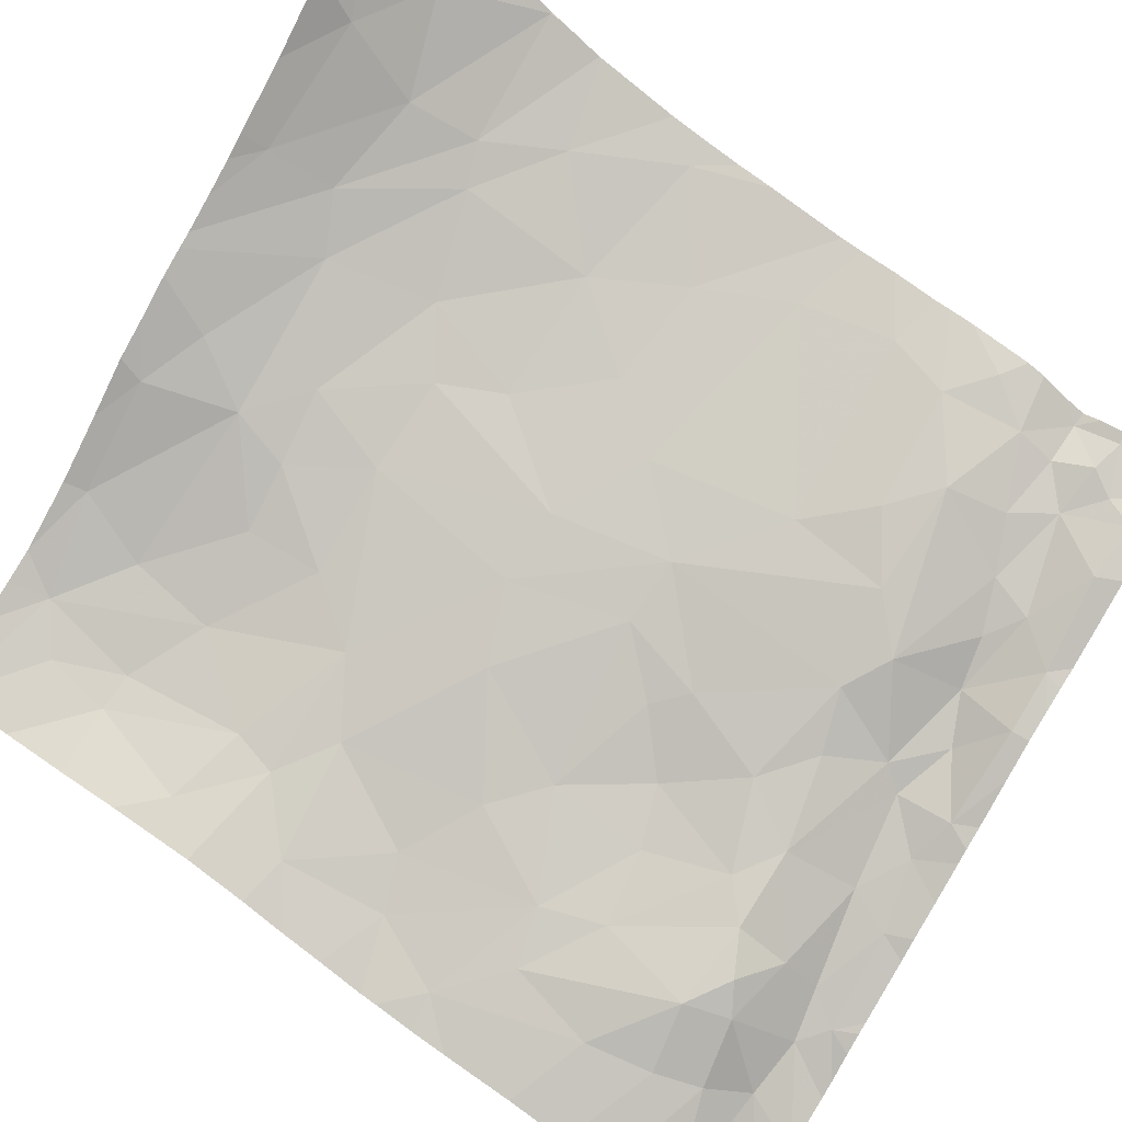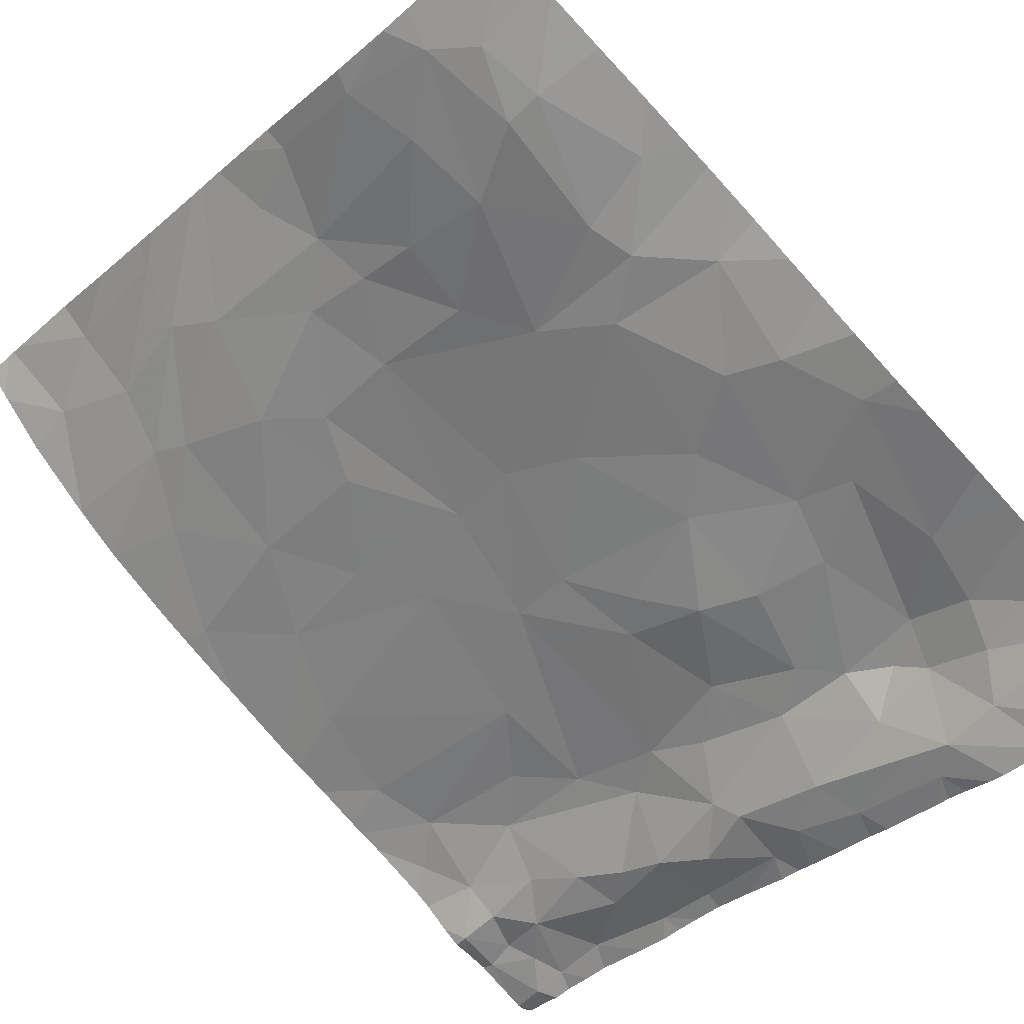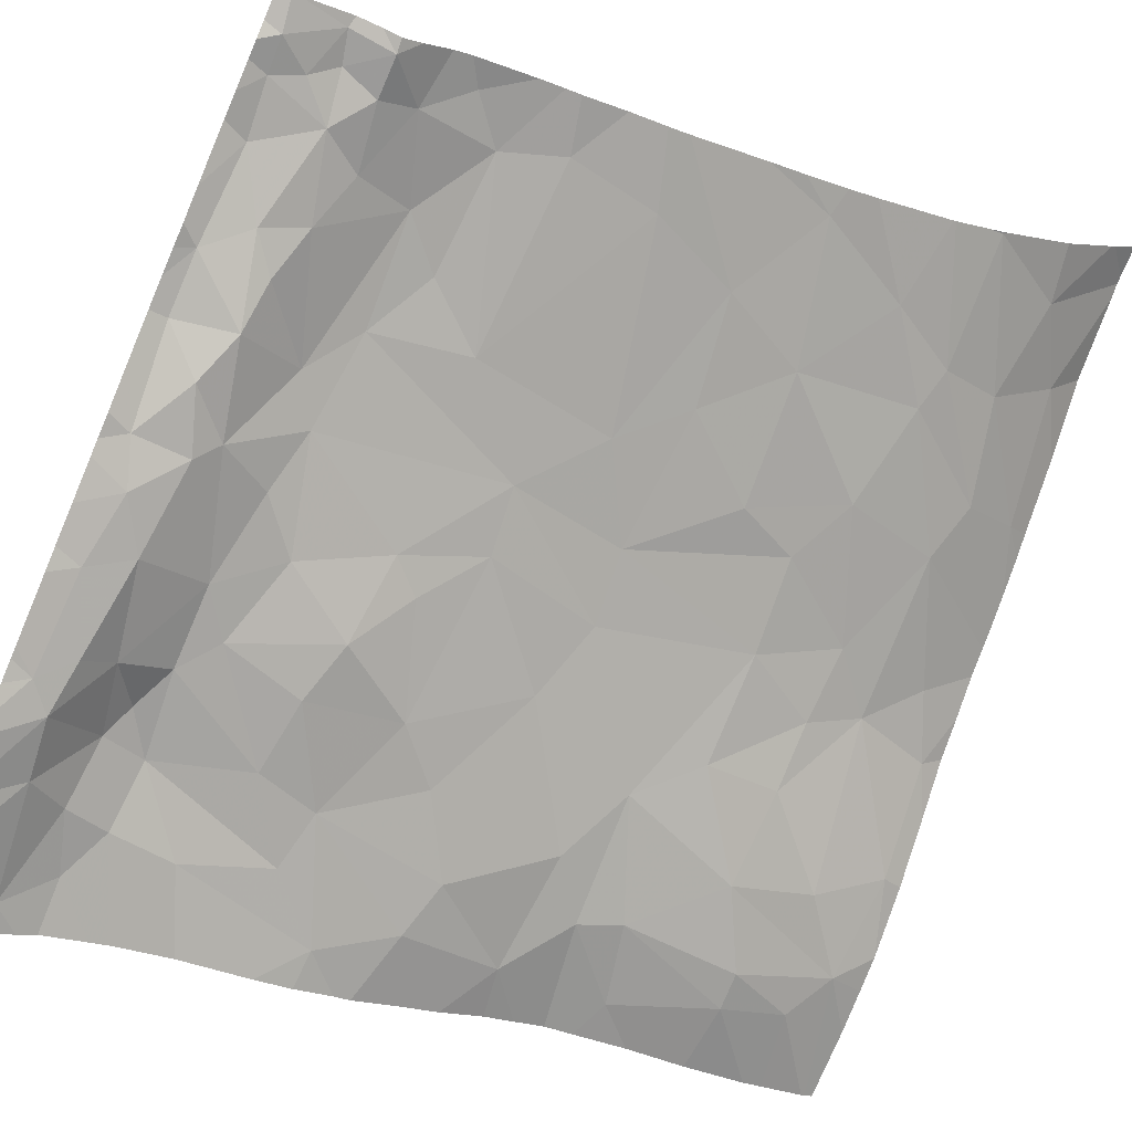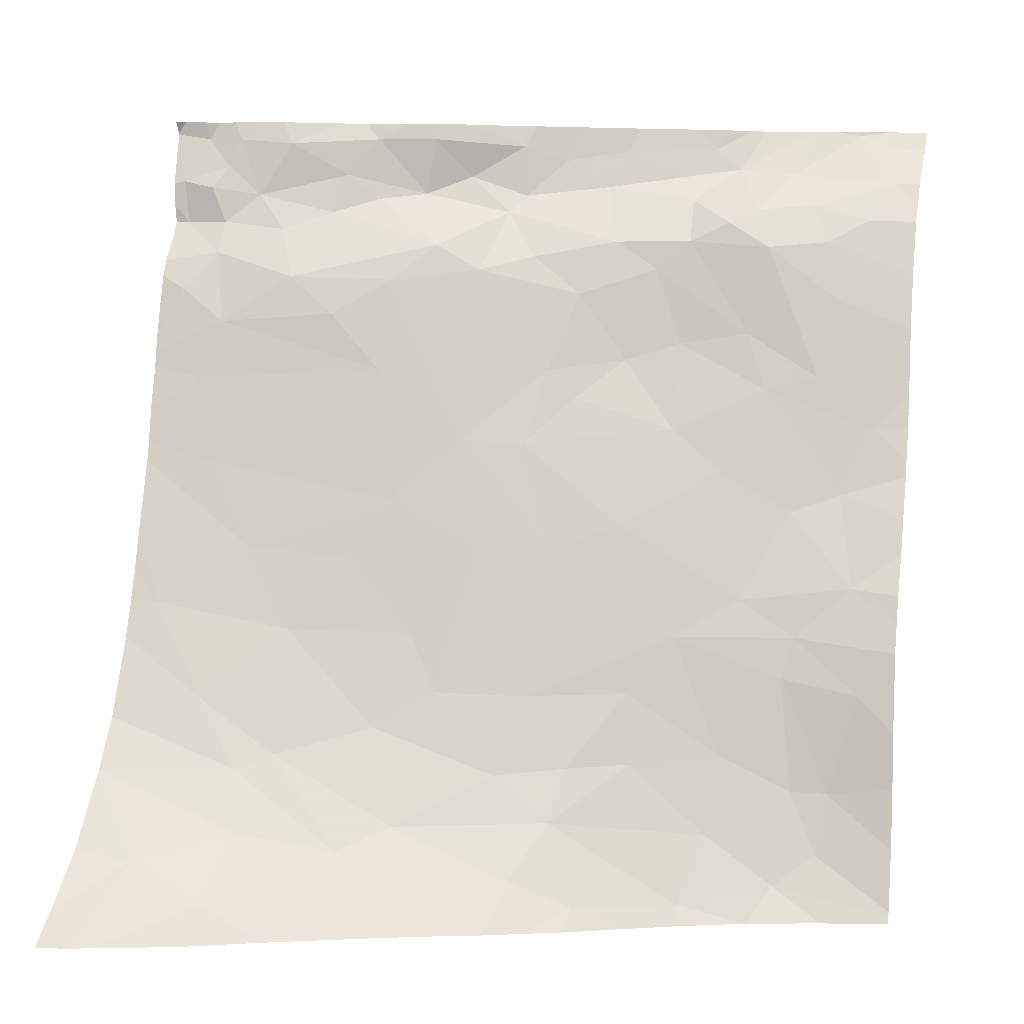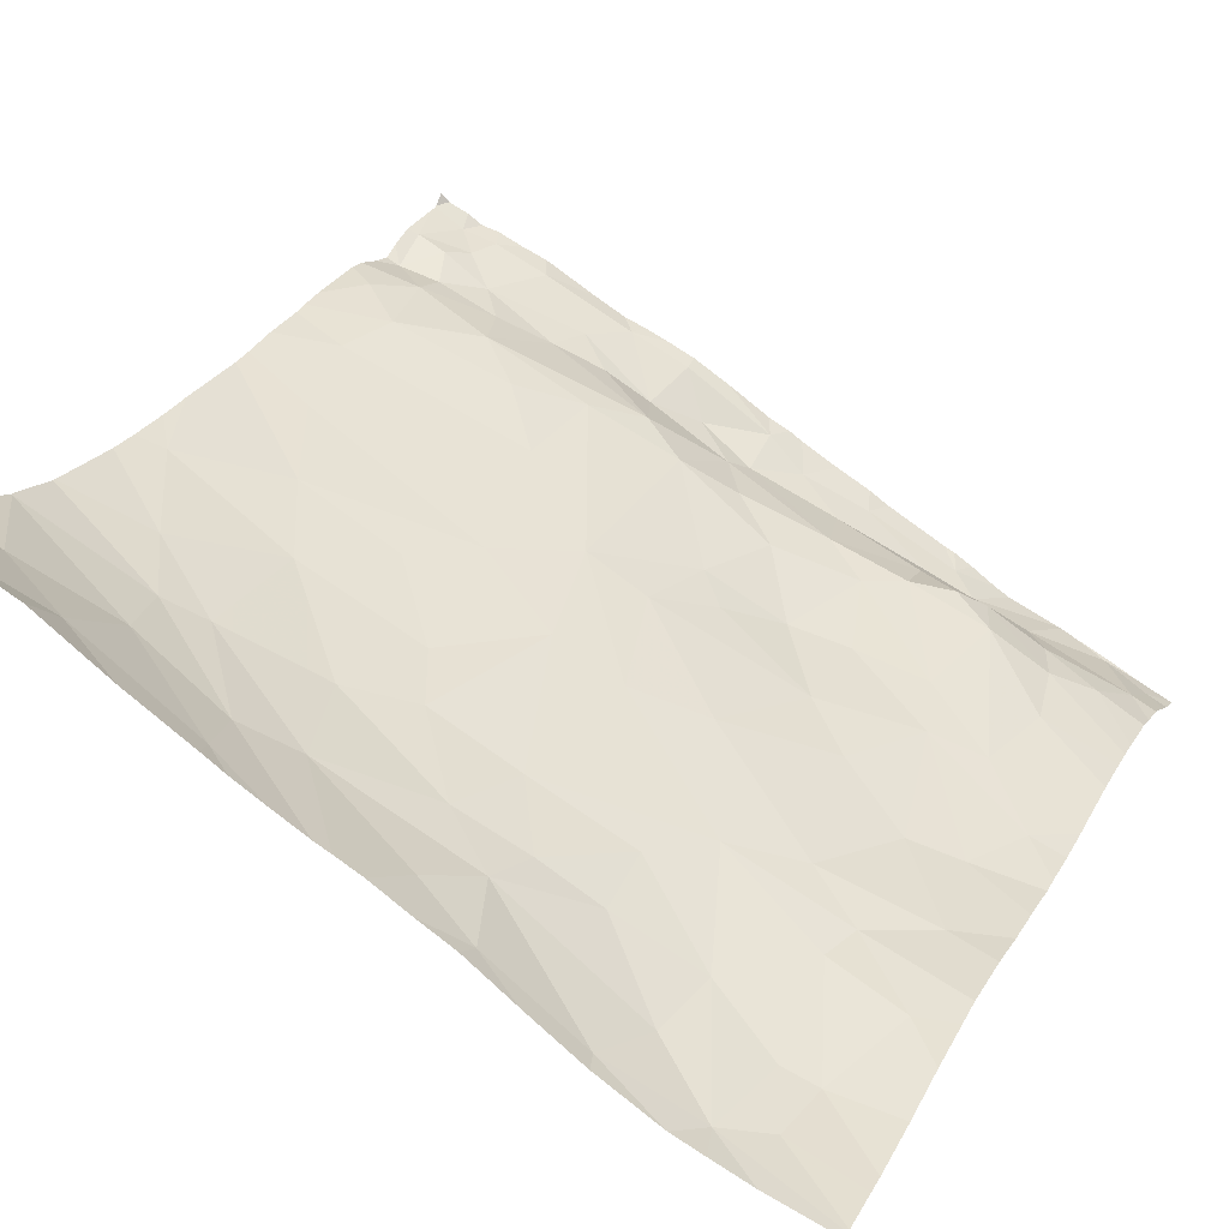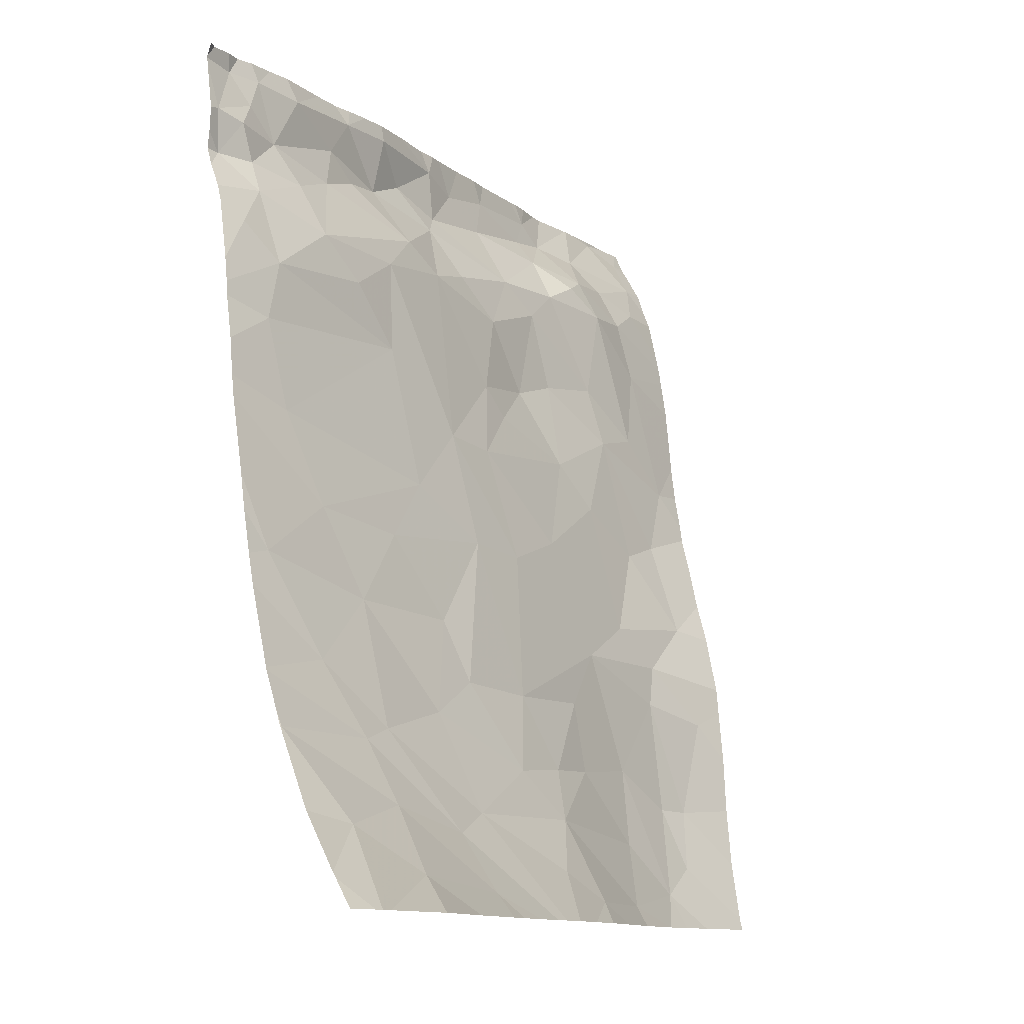
<metadata>
{"format":"obj","ext":"obj","renderer":"f3d","projection":"perspective","resolution":1024,"background":"white","views":[{"elev":61.1,"azim":123.9,"up":"+Z"},{"elev":-71.1,"azim":43.3,"up":"+Z"},{"elev":-61.1,"azim":-114.3,"up":"+Z"},{"elev":0.0,"azim":19.8,"up":"+Y"},{"elev":43.1,"azim":25.1,"up":"+Z"},{"elev":-11.1,"azim":-34.0,"up":"+Y"}]}
</metadata>
<code>
v 72.82 45.27 -9.74
v 72.57 45.13 -9.489
v 72.8 45.13 -9.626
v 71.16 50.21 -10.4
v 71.44 50.26 -10.59
v 70.94 50.38 -10.32
v 73.73 50.12 -11.27
v 74.21 49.89 -11.43
v 74.1 50.17 -11.52
v 71.61 49.86 -10.36
v 72.02 50.12 -10.75
v 71.17 47.62 -9.794
v 71.6 47.1 -9.868
v 72.03 47.7 -10.11
v 72.78 50.59 -11.24
v 73.36 50.61 -11.53
v 73.92 50.42 -11.66
v 73.54 50.46 -11.57
v 72.67 50.32 -11.12
v 73.27 50.21 -11.23
v 73.23 50.41 -11.41
v 72.37 46.66 -10.07
v 72.47 47.67 -10.29
v 72.12 50.25 -10.87
v 72.1 50.61 -10.88
v 71.74 50.38 -10.75
v 70.67 49.62 -9.896
v 71.34 49.6 -10.16
v 74.56 48.53 -11.35
v 74.3 49.46 -11.37
v 74.18 48.9 -11.25
v 72.87 49.03 -10.84
v 73.07 49.69 -10.96
v 72.56 49.51 -10.73
v 70.13 49.8 -9.827
v 70.23 49.3 -9.703
v 73.29 49.89 -11.05
v 72.79 49.89 -10.9
v 70.86 50.1 -10.23
v 70.55 49.97 -10.03
v 73.23 49.15 -10.98
v 73.7 49.22 -11.12
v 74.66 50.62 -12.07
v 72.36 50.51 -11.03
v 74.03 47.95 -11.04
v 73.83 48.82 -11.1
v 73.55 48.23 -10.88
v 74.34 50.73 -12.01
v 74.63 50.34 -11.84
v 69.87 50.04 -9.911
v 70.36 50.23 -10.06
v 70.58 50.6 -10.14
v 70.22 50.63 -10.04
v 69.85 50.33 -9.877
v 69.98 50.64 -10
v 70.14 50.03 -9.946
v 74.48 50.05 -11.61
v 73.56 50.02 -11.14
v 73.84 49.84 -11.18
v 72.24 49.78 -10.66
v 71.14 50.64 -10.43
v 71.9 49.68 -10.44
v 69.95 49.53 -9.676
v 70.5 47.7 -9.57
v 70.24 48.3 -9.587
v 70.96 49.35 -9.952
v 70.14 50.44 -10
v 70.05 50.28 -9.915
v 71.42 46.46 -9.632
v 71.8 46.7 -9.843
v 74.54 46.66 -10.88
v 74.09 47.06 -10.85
v 74.02 46.78 -10.79
v 74.47 47.4 -11.02
v 74.33 45.99 -10.81
v 74.09 45.99 -10.76
v 74.28 45.57 -10.71
v 72.41 45.45 -9.602
v 72.6 45.82 -9.891
v 71.63 45.8 -9.447
v 72.23 46.13 -9.847
v 73.3 47.07 -10.55
v 73.61 46.25 -10.6
v 73.56 45.71 -10.45
v 74.01 45.36 -10.56
v 71.46 48.02 -9.965
v 70.15 45.63 -8.535
v 70.7 45.78 -8.942
v 69.79 46.19 -8.76
v 70.65 45.35 -8.542
v 70.8 47.13 -9.562
v 69.95 47.32 -9.263
v 70.3 46.67 -9.201
v 73.73 47.33 -10.77
v 71.32 45.65 -9.202
v 71.44 45.27 -8.972
v 70.59 46.2 -9.135
v 70.83 46.28 -9.289
v 74.08 45.13 -10.46
v 74.35 45.13 -10.57
v 72.93 47.85 -10.51
v 72.27 48.42 -10.35
v 71.87 48.46 -10.19
v 71.52 50.65 -10.58
v 71.29 48.95 -10.04
v 73.02 46.68 -10.37
v 73.43 45.26 -10.19
v 73.12 45.13 -9.871
v 74.35 48.06 -11.2
v 72.38 48.95 -10.54
v 72.57 48.75 -10.59
v 70.11 48.9 -9.63
v 73.23 48.53 -10.82
v 73.06 46.19 -10.3
v 72.67 46.17 -10.07
v 73.88 45.13 -10.38
v 71.84 45.13 -9.084
v 71.08 45.13 -8.6
v 73.87 45.13 -10.38
v 74.76 45.13 -10.68
v 70.03 45.13 -7.992
v 69.97 45.13 -7.975
v 71.63 45.13 -8.96
v 71.49 45.13 -8.862
v 70.62 45.13 -8.268
v 70.11 45.13 -8.037
v 73.48 45.13 -10.14
v 72.33 45.13 -9.337
v 72.06 45.13 -9.205
v 72.16 45.13 -9.252
v 74.13 50.76 -11.93
v 70.17 50.76 -10.04
v 70.06 50.76 -10.03
v 70.84 50.76 -10.33
v 70.5 50.76 -10.16
v 70.34 50.76 -10.11
v 69.96 50.76 -9.971
v 72.49 50.76 -11.12
v 74.34 50.76 -12.01
v 74.03 50.76 -11.88
v 71.75 50.76 -10.72
v 71.51 50.76 -10.59
v 72.03 50.76 -10.89
v 73.3 50.76 -11.53
v 72.16 50.76 -10.95
v 72.85 50.76 -11.31
v 73.23 50.76 -11.5
v 71.03 50.76 -10.42
v 69.83 50.76 -9.922
v 74.56 50.76 -12.12
v 71.17 50.76 -10.47
v 71.33 50.76 -10.52
v 74.77 50.76 -12.2
v 72.25 50.76 -11
v 73.42 50.76 -11.6
v 73.59 50.76 -11.71
v 74.02 50.76 -11.88
v 73.68 50.76 -11.76
v 72.72 50.76 -11.23
v 69.78 47.56 -9.262
v 69.78 46.16 -8.735
v 69.78 45.69 -8.433
v 69.78 49.23 -9.592
v 69.78 45.13 -7.925
v 69.78 46.56 -8.943
v 69.78 50.31 -9.847
v 69.78 47.43 -9.228
v 69.78 46.3 -8.809
v 69.78 50.76 -9.869
v 69.78 50.69 -9.917
v 69.78 48.69 -9.495
v 69.78 49.92 -9.823
v 69.78 49.75 -9.721
v 69.78 50.68 -9.919
v 69.78 46.54 -8.937
v 69.78 46.19 -8.759
v 69.78 47.08 -9.131
v 69.78 47.28 -9.189
v 69.78 45.3 -8.091
v 69.78 45.3 -8.088
v 69.78 50.04 -9.881
v 69.78 48.44 -9.462
v 69.78 48.3 -9.438
v 69.78 48.98 -9.556
v 69.78 49.07 -9.567
v 69.78 50.15 -9.86
v 69.78 45.33 -8.118
v 69.78 50.67 -9.92
v 69.78 50.64 -9.912
v 69.78 49.63 -9.677
v 69.78 47.79 -9.313
v 74.79 47.16 -11.02
v 74.79 48.3 -11.38
v 74.79 45.18 -10.71
v 74.79 49.65 -11.64
v 74.79 48.79 -11.49
v 74.79 48.19 -11.36
v 74.79 45.61 -10.81
v 74.79 50.34 -11.91
v 74.79 45.13 -10.69
v 74.79 47.9 -11.26
v 74.79 46.96 -10.96
v 74.79 50.63 -12.13
v 74.79 49.52 -11.61
v 74.79 50.76 -12.21
v 74.79 45.2 -10.72
v 74.79 47.35 -11.07
v 74.79 48.55 -11.45
v 74.79 46.02 -10.86
v 74.79 50.05 -11.76
v 74.79 46.41 -10.89
v 74.79 47.64 -11.18
v 74.79 50.17 -11.83
v 74.79 50.7 -12.17
v 74.79 45.14 -10.7
v 74.79 46.77 -10.93
v 74.79 50.54 -12.07
v 74.79 49.26 -11.55
v 74.79 45.49 -10.78
v 74.79 49.77 -11.68
g obj_0
f 55 137 174
f 53 132 55
f 54 67 55
f 55 67 53
f 137 55 133
f 132 133 55
f 174 188 55
f 189 54 55
f 189 55 188
f 137 149 170
f 170 174 137
f 53 67 51
f 51 52 53
f 132 53 136
f 136 53 52
f 54 50 68
f 68 67 54
f 166 54 189
f 186 50 54
f 186 54 166
f 67 68 51
f 56 51 68
f 40 51 56
f 51 6 52
f 40 39 51
f 6 51 39
f 52 134 135
f 61 148 52
f 61 52 6
f 136 52 135
f 148 134 52
f 68 50 56
f 50 172 35
f 35 56 50
f 181 50 186
f 172 50 181
f 35 40 56
f 27 40 35
f 39 40 27
f 6 5 61
f 39 4 6
f 4 5 6
f 27 10 39
f 4 39 10
f 61 152 151
f 61 5 104
f 104 142 61
f 148 61 151
f 142 152 61
f 172 173 35
f 36 35 63
f 35 36 27
f 190 63 35
f 190 35 173
f 27 36 66
f 28 27 66
f 27 28 10
f 26 104 5
f 4 10 5
f 5 11 26
f 10 11 5
f 62 10 28
f 62 11 10
f 25 141 104
f 25 104 26
f 141 142 104
f 36 185 112
f 36 63 163
f 112 105 36
f 36 105 66
f 163 185 36
f 163 63 190
f 28 66 105
f 105 103 28
f 103 62 28
f 24 25 26
f 26 11 24
f 60 11 62
f 60 38 11
f 24 11 38
f 103 110 62
f 62 110 34
f 62 34 60
f 25 145 143
f 24 44 25
f 44 154 25
f 141 25 143
f 154 145 25
f 185 184 112
f 112 171 65
f 65 105 112
f 171 112 184
f 65 86 105
f 105 86 103
f 103 86 14
f 23 103 14
f 23 102 103
f 102 110 103
f 19 44 24
f 19 24 38
f 38 60 34
f 33 38 34
f 38 33 37
f 38 20 19
f 37 20 38
f 110 102 111
f 110 32 34
f 110 111 32
f 32 33 34
f 44 19 15
f 154 44 138
f 138 44 15
f 171 182 65
f 64 65 182
f 64 86 65
f 12 86 64
f 86 12 14
f 12 13 14
f 70 14 13
f 22 14 70
f 22 23 14
f 101 102 23
f 23 22 82
f 23 82 101
f 113 102 101
f 111 102 113
f 19 21 15
f 19 20 21
f 32 41 33
f 41 42 33
f 33 42 37
f 42 59 37
f 20 37 58
f 58 37 59
f 21 20 18
f 20 58 7
f 7 18 20
f 111 113 32
f 41 32 113
f 15 146 159
f 15 21 16
f 138 15 159
f 146 15 16
f 64 92 91
f 64 91 12
f 191 92 64
f 191 64 183
f 182 183 64
f 91 13 12
f 91 69 13
f 13 69 70
f 70 69 81
f 22 70 81
f 81 115 22
f 22 106 82
f 22 115 106
f 113 101 47
f 101 82 94
f 94 47 101
f 106 83 82
f 94 82 72
f 83 73 82
f 82 73 72
f 47 46 113
f 41 113 46
f 16 21 18
f 46 42 41
f 31 42 46
f 31 59 42
f 58 59 7
f 30 59 31
f 8 7 59
f 8 59 30
f 16 18 158
f 7 17 18
f 17 140 18
f 158 18 157
f 140 157 18
f 17 7 9
f 7 8 9
f 16 156 155
f 147 16 144
f 146 16 147
f 144 16 155
f 158 156 16
f 92 160 167
f 93 92 178
f 91 92 93
f 178 92 167
f 160 92 191
f 98 91 93
f 91 98 69
f 69 98 80
f 81 69 80
f 81 80 79
f 81 79 115
f 115 79 114
f 106 115 114
f 106 114 83
f 45 46 47
f 47 94 45
f 94 72 74
f 94 74 45
f 114 84 83
f 83 84 85
f 76 73 83
f 85 76 83
f 71 72 73
f 72 202 74
f 72 71 216
f 216 202 72
f 75 73 76
f 71 73 75
f 45 109 46
f 29 46 109
f 46 29 31
f 29 30 31
f 29 196 30
f 30 218 204
f 196 218 30
f 195 8 30
f 195 30 204
f 57 9 8
f 57 8 195
f 17 48 131
f 49 17 9
f 17 49 48
f 131 140 17
f 49 9 57
f 93 165 97
f 93 97 98
f 178 177 93
f 165 93 177
f 97 95 98
f 98 95 80
f 130 80 95
f 128 80 130
f 78 79 80
f 128 78 80
f 79 78 1
f 107 79 1
f 114 79 84
f 84 79 107
f 45 74 109
f 74 192 207
f 202 192 74
f 201 109 74
f 201 74 212
f 212 74 207
f 84 107 85
f 107 116 85
f 116 99 85
f 77 76 85
f 85 99 100
f 85 194 77
f 120 85 100
f 120 215 85
f 215 194 85
f 75 76 77
f 71 211 216
f 211 71 75
f 75 77 219
f 211 75 209
f 219 198 75
f 209 75 198
f 109 197 29
f 197 109 201
f 29 193 208
f 197 193 29
f 196 29 208
f 57 220 210
f 57 210 49
f 195 220 57
f 43 153 48
f 49 43 48
f 131 48 139
f 139 48 150
f 153 150 48
f 43 49 199
f 49 213 199
f 210 213 49
f 165 175 97
f 97 175 89
f 88 97 89
f 88 95 97
f 95 88 96
f 95 96 117
f 117 129 95
f 130 95 129
f 2 78 128
f 2 1 78
f 1 2 3
f 107 1 108
f 108 1 3
f 108 127 107
f 127 119 107
f 116 107 119
f 194 206 77
f 219 77 206
f 215 120 200
f 43 203 214
f 43 217 203
f 199 217 43
f 205 153 43
f 205 43 214
f 175 168 89
f 87 88 89
f 161 89 176
f 162 87 89
f 162 89 161
f 176 89 168
f 88 87 90
f 96 88 90
f 90 118 96
f 118 124 96
f 117 96 123
f 123 96 124
f 121 87 187
f 126 87 121
f 126 90 87
f 187 87 162
f 125 90 126
f 118 90 125
f 121 179 122
f 187 179 121
f 179 180 122
f 122 180 164
f 170 149 169

</code>
